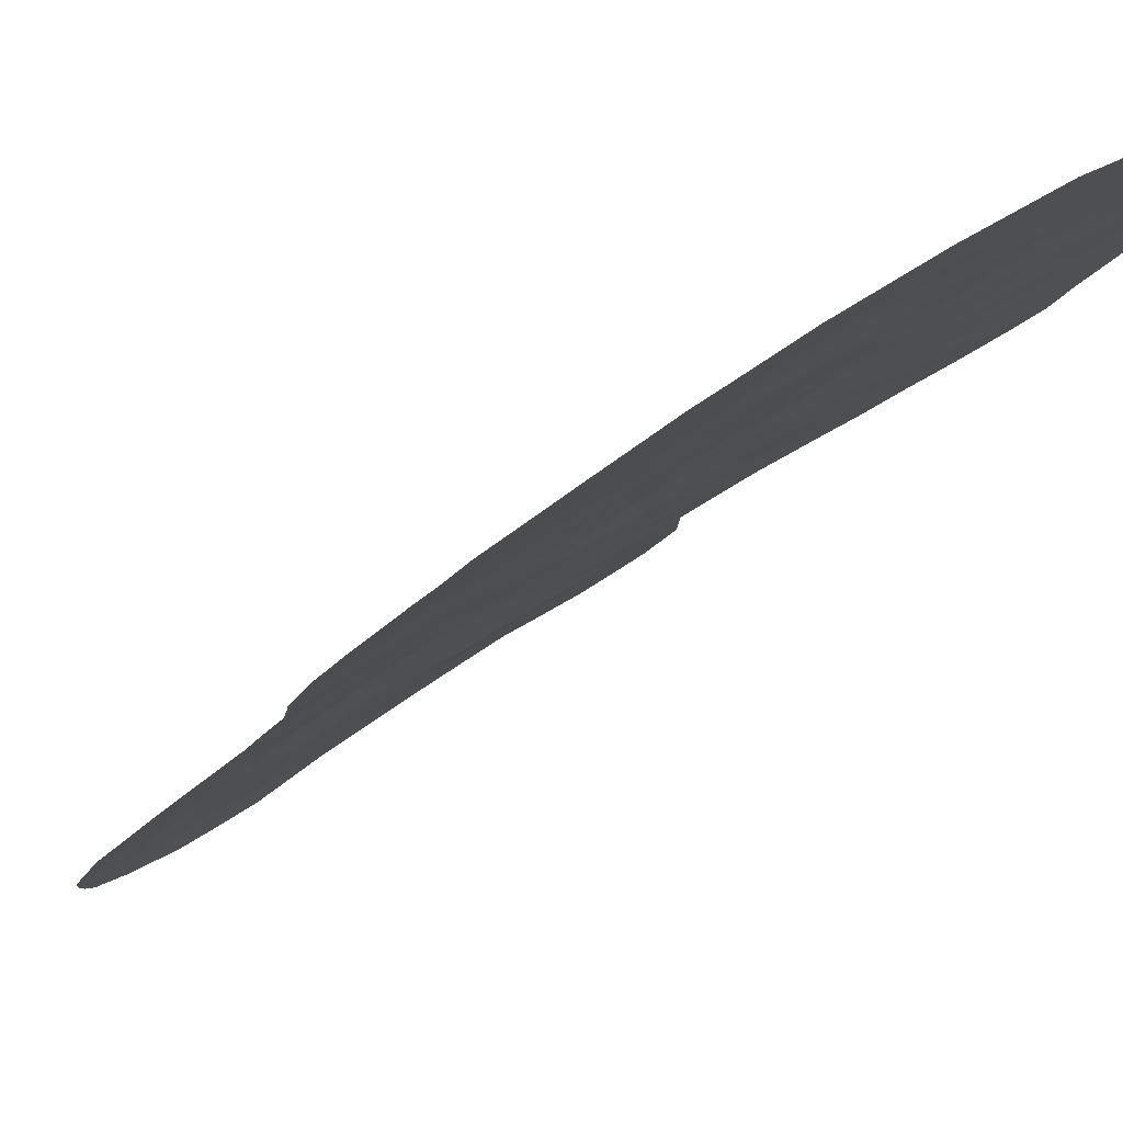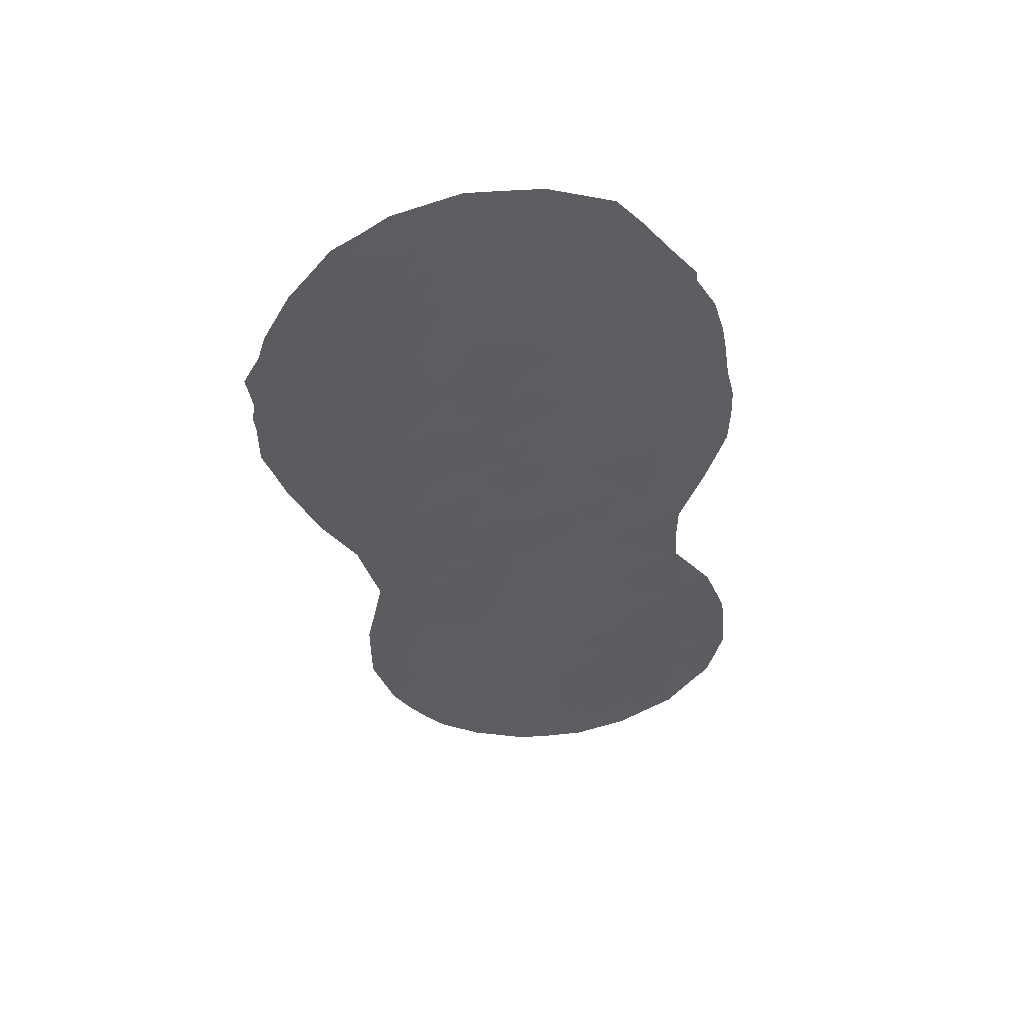
<metadata>
{"format":"obj","ext":"obj","renderer":"f3d","projection":"perspective","resolution":1024,"background":"white","views":[{"elev":-27.4,"azim":147.9,"up":"+Z"},{"elev":50.4,"azim":-151.0,"up":"+Y"}]}
</metadata>
<code>
v 21.79 -20.44 70.47
v 20.33 -19.98 71.57
v 20.91 -7.826 70.84
v 20.93 -23.45 71.23
v 19.72 -24.8 72.15
v 20.61 -21.71 71.43
v 19.97 -18.28 71.89
v 18.81 -19.71 72.72
v 17.35 -26.36 73.95
v 15.95 -27.17 75.13
v 16.09 -29.3 75.15
v 17.18 -19.2 73.86
v 22.81 -11.8 69.5
v 22.54 -7.894 69.61
v 18.69 -27.09 72.95
v 18.69 -10.18 72.5
v 19.6 -12.31 71.91
v 17.96 -10.87 73
v 19.35 -22.85 72.42
v 19.13 -29.19 72.55
v 18.93 -31.35 72.67
v 21.6 -15.54 70.54
v 22.24 -13.71 70
v 23.2 -15.54 69.26
v 19.16 -20.78 72.49
v 25.86 -11.94 66.95
v 16.68 -9.507 73.77
v 17.62 -24.04 73.73
v 15.51 -14.19 74.62
v 24.72 -15.45 68
v 21.53 -25.17 70.71
v 19.53 -16.52 72.11
v 16.83 -17.13 73.95
v 18.18 -15.78 72.98
v 24.82 -18.84 67.92
v 20.83 -15.74 71.14
v 20.96 -28.74 71.04
v 16.02 -24.95 74.95
v 16.38 -31.35 74.91
v 19.16 -8.008 72.13
v 24.09 -7.874 68.39
v 15.92 -16.81 74.53
v 20.33 -9.836 71.31
v 19.45 -14.51 72.1
v 21.99 -26.8 70.27
v 17.87 -13.37 73.12
v 23.04 -21.35 69.45
v 22.47 -23.32 69.91
v 23.13 -24.94 69.36
v 16.58 -11.77 73.91
v 22.48 -17.24 69.86
v 21.94 -9.784 70.12
v 20.07 -27.32 71.8
v 25.03 -9.89 67.64
v 17.4 -28.32 74.02
v 17.55 -30.27 73.92
v 18.42 -17.8 72.92
v 21.28 -11.77 70.63
v 23.7 -26.94 68.83
v 24.3 -11.84 68.28
v 23.73 -13.72 68.79
v 23.22 -19.19 69.27
v 17.75 -21.49 73.57
v 16.7 -14.99 73.93
v 22.08 -30.24 70.06
v 25.18 -13.61 67.58
v 21.48 -18.66 70.67
v 22.67 -28.63 69.65
v 23.43 -9.894 68.97
v 20.44 -30.63 71.43
v 24.16 -17.26 68.49
v 19.71 -5.974 71.7
v 14.54 -28.23 76.18
v 14.68 -25.95 75.94
v 15.01 -16.53 75.08
v 26.12 -11.09 66.72
v 25.93 -10.33 66.87
v 25.96 -17 66.92
v 16.13 -20.46 74.59
v 14.96 -14.41 74.95
v 14.97 -30.22 76.03
v 15.43 -30.95 75.66
v 15.99 -31.9 75.2
v 21.06 -32.08 70.78
v 18.14 -6.546 72.76
v 26.36 -12.98 66.51
v 26.49 -11.92 66.39
v 26.39 -15.23 66.5
v 26.4 -13.96 66.49
v 18.51 -32.9 72.89
v 25.31 -8.883 67.41
v 16.14 -22.67 74.75
v 15.52 -18.49 74.86
v 26.44 -13.53 66.45
v 25.29 -18.95 67.51
v 15.15 -13.44 74.8
v 24.09 -27.9 68.45
v 23.83 -28.8 68.65
v 24.26 -21.62 68.39
v 24.48 -20.61 68.19
v 25.02 -19.5 67.73
v 24.35 -26.99 68.26
v 16.86 -8.347 73.63
v 23.07 -6.433 69.18
v 21.5 -5.89 70.4
v 15.27 -12.43 74.7
v 24.98 -8.417 67.67
v 16.63 -32.31 74.64
v 17.31 -32.77 74.04
v 15.19 -24.2 75.48
v 16.15 -9.321 74.08
v 20.2 -32.57 71.46
v 21.51 -31.85 70.43
v 21.63 -31.73 70.34
v 22.47 -31.02 69.69
v 22.96 -30.36 69.32
v 16.15 -9.61 74.1
v 24 -22.73 68.62
v 24.37 -24.96 68.26
v 23.38 -29.7 69
v 24.34 -7.417 68.18
v 20.32 -6.9 71.26
v 20.61 -5.924 71.05
v 21.19 -6.867 70.63
v 20.36 -24.15 71.66
v 19.51 -23.82 72.31
v 20.15 -23.2 71.82
v 16.64 -26.73 74.55
v 15.98 -26.07 75.05
v 16.7 -25.65 74.44
v 20.75 -22.59 71.35
v 21.3 -22 70.88
v 21.54 -23.14 70.71
v 19.31 -10.91 72.08
v 18.69 -11.45 72.51
v 20 -22.3 71.91
v 17.33 -27.35 74.02
v 16.65 -27.77 74.6
v 16.72 -28.79 74.61
v 15.99 -28.25 75.17
v 15.27 -27.67 75.64
v 14.59 -26.97 76.07
v 15.29 -26.55 75.56
v 22.86 -18.15 69.56
v 23.31 -17.29 69.18
v 23.72 -18.17 68.85
v 22.31 -18.89 70.01
v 22.01 -17.98 70.24
v 21.19 -21.07 70.96
v 20.48 -20.82 71.49
v 21.06 -20.18 71.02
v 19.89 -21.38 71.96
v 19.86 -20.57 71.95
v 21.63 -31.17 70.38
v 21.23 -30.39 70.77
v 25.51 -10.95 67.24
v 18.13 -26.14 73.38
v 17.52 -25.31 73.82
v 18.38 -25.19 73.19
v 18.81 -24.41 72.84
v 18.62 -23.39 72.97
v 17.93 -26.99 73.52
v 21.2 -24.3 71
v 22.01 -24.25 70.3
v 23.86 -10.88 68.63
v 24.19 -9.939 68.34
v 24.65 -10.89 67.97
v 17.45 -20.29 73.72
v 16.86 -21.01 74.14
v 16.62 -19.87 74.25
v 19.19 -18.06 72.41
v 19.02 -17.14 72.48
v 19.76 -17.35 71.99
v 18.07 -27.85 73.46
v 18.86 -28.18 72.8
v 18.2 -28.79 73.34
v 19.54 -15.59 72.08
v 16.85 -24.53 74.32
v 20.99 -27.1 71.06
v 21.52 -27.83 70.62
v 20.56 -28.02 71.38
v 20.03 -7.89 71.49
v 20.62 -8.819 71.07
v 19.77 -8.899 71.7
v 16.19 -30.33 75.06
v 15.49 -29.84 75.62
v 21.92 -25.85 70.36
v 18.28 -20.53 73.14
v 17.99 -19.49 73.29
v 21 -31.28 70.9
v 20.31 -31.57 71.46
v 18.58 -7.195 72.49
v 18.91 -6.265 72.24
v 19.45 -7.021 71.91
v 24.94 -14.52 67.8
v 25.56 -15.27 67.24
v 20.48 -17.55 71.46
v 20.21 -16.37 71.62
v 23.11 -10.83 69.24
v 22.38 -10.79 69.81
v 22.69 -9.825 69.55
v 16.57 -15.92 74.06
v 23.48 -14.65 69.02
v 22.72 -14.64 69.63
v 22.99 -13.72 69.39
v 15.33 -25.48 75.46
v 20.94 -14.63 71.01
v 18.32 -31.82 73.19
v 18.9 -32.16 72.62
v 17.79 -32.23 73.64
v 15.8 -19.37 74.74
v 25.62 -9.605 67.14
v 23.54 -11.83 68.9
v 24 -12.78 68.55
v 23.26 -12.78 69.16
v 22.34 -25.03 70.02
v 22.82 -24.1 69.61
v 15.98 -14.93 74.37
v 16.38 -13.97 74.11
v 18.91 -16.16 72.51
v 18.82 -15.1 72.54
v 20.6 -25.28 71.45
v 25.27 -16.21 67.52
v 24.48 -16.36 68.21
v 19.33 -13.37 72.14
v 18.72 -13.94 72.57
v 17.65 -23.23 73.68
v 16.92 -23.39 74.21
v 16.96 -22.2 74.15
v 19.15 -25.26 72.6
v 19.51 -26.66 72.28
v 23.68 -16.42 68.87
v 23.96 -15.53 68.63
v 18.28 -29.77 73.29
v 17.48 -29.28 73.97
v 19 -30.33 72.63
v 18.27 -30.8 73.27
v 21.86 -21.38 70.42
v 16.17 -21.65 74.65
v 20.43 -11.85 71.27
v 20.97 -12.76 70.91
v 20.16 -12.93 71.52
v 19.54 -9.931 71.89
v 20.01 -10.86 71.56
v 18.97 -9.039 72.29
v 17.84 -8.274 73
v 17.93 -9.9 73
v 19.34 -27.51 72.4
v 19.67 -28.22 72.12
v 15.3 -17.63 74.97
v 16.15 -17.83 74.43
v 25.9 -13.53 66.93
v 25.73 -14.44 67.09
v 24.74 -12.75 67.93
v 25.1 -11.83 67.59
v 25.51 -12.77 67.28
v 18.56 -21.44 72.96
v 25.88 -15.92 66.97
v 26.18 -16.08 66.71
v 25.32 -17.89 67.49
v 25.6 -18.05 67.24
v 22.87 -16.41 69.54
v 21.91 -14.64 70.27
v 21.43 -13.7 70.61
v 23.33 -27.86 69.11
v 22.46 -20.82 69.93
v 22.45 -21.67 69.95
v 24.11 -18.98 68.52
v 22.03 -22.42 70.29
v 22.63 -25.9 69.76
v 23.39 -25.93 69.11
v 22.94 -26.88 69.47
v 23.98 -26.02 68.59
v 24.36 -25.81 68.26
v 16.12 -23.86 74.82
v 17.49 -9.063 73.26
v 17.26 -10.2 73.42
v 17.24 -11.34 73.47
v 22.02 -6.939 70
v 22.29 -6.165 69.78
v 22.84 -7.063 69.37
v 21.73 -7.835 70.22
v 19.59 -19.85 72.13
v 19.38 -18.96 72.31
v 20.15 -19.14 71.73
v 18.58 -22.35 72.98
v 17.04 -13.4 73.67
v 17.26 -14.32 73.55
v 15.91 -12.16 74.31
v 15.38 -11.62 74.61
v 16.01 -11.34 74.23
v 16.48 -12.78 74.01
v 14.77 -29.35 76.1
v 15.34 -28.79 75.65
v 19.67 -30.97 72.07
v 19.82 -29.95 71.96
v 23.76 -8.955 68.68
v 24.49 -8.898 68.07
v 15.35 -15.12 74.78
v 14.95 -15.4 75.03
v 18.3 -16.82 72.95
v 17.65 -17.49 73.42
v 17.52 -16.45 73.45
v 21.39 -16.31 70.72
v 17.09 -31.79 74.28
v 14.86 -25.3 75.77
v 17.8 -18.49 73.39
v 18.59 -18.75 72.84
v 16.99 -18.17 73.92
v 22.24 -8.82 69.87
v 23 -8.88 69.28
v 22.06 -11.77 70.06
v 22.52 -12.76 69.75
v 21.76 -12.75 70.31
v 22.41 -15.53 69.89
v 20.81 -10.8 70.96
v 22.46 -27.78 69.86
v 24.45 -13.68 68.19
v 17.41 -15.39 73.48
v 19.55 -31.91 72.08
v 19.37 -32.76 72.15
v 16.81 -29.78 74.55
v 16.93 -30.79 74.44
v 15.64 -23.46 75.13
v 22.07 -16.37 70.17
v 21.68 -17.1 70.5
v 20.68 -29.66 71.26
v 20.07 -28.98 71.78
v 21.45 -8.793 70.46
v 21.15 -9.788 70.71
v 21.61 -10.77 70.37
v 20.11 -14.06 71.6
v 21.84 -28.62 70.33
v 22.43 -29.16 69.82
v 21.53 -29.31 70.55
v 22.45 -19.84 69.91
v 23.14 -20.33 69.36
v 22.82 -22.33 69.63
v 23.54 -22.01 69.03
v 23.23 -23.08 69.27
v 24.48 -19.61 68.21
v 17.5 -7.381 73.19
v 17.96 -12.06 73.02
v 17.21 -12.47 73.52
v 19.25 -21.88 72.46
v 18.06 -14.65 73.03
v 15.65 -10.58 74.42
v 17.84 -32.82 73.53
v 23.82 -24.98 68.75
v 17.64 -31.27 73.82
v 20.9 -19.32 71.12
v 20.71 -18.47 71.29
v 21.22 -17.78 70.87
v 21.68 -19.54 70.54
v 24.21 -14.61 68.41
v 23.36 -7.883 68.97
v 23.56 -23.93 68.99
v 24.2 -23.96 68.43
v 23.73 -20.99 68.85
v 23.85 -19.95 68.74
v 23.65 -6.911 68.73
v 21.23 -26.15 70.92
v 15.74 -13.17 74.45
v 20.37 -26.41 71.59
v 16.33 -18.82 74.38
v 19.74 -25.74 72.11
v 16.49 -10.63 73.92
v 18.96 -25.99 72.75
v 20.17 -15.15 71.62
v 20.95 -16.77 71.08
v 25 -17.1 67.75
v 24.52 -18.05 68.18
v 20.56 -13.6 71.25
v 18.76 -12.67 72.49
v 15.67 -15.85 74.63
v 19.27 -11.75 72.12
v 19.77 -11.57 71.76
v 18.33 -8.99 72.71
v 17.91 -22.52 73.48
v 18.37 -7.971 72.65
v 22.82 -29.6 69.47
f 122 123 124
f 125 126 127
f 128 129 130
f 131 132 133
f 134 135 16
f 127 136 131
f 128 137 138
f 139 140 138
f 141 142 143
f 144 145 146
f 147 148 144
f 149 150 151
f 152 153 150
f 154 190 155
f 87 26 76
f 157 158 159
f 126 160 161
f 162 157 15
f 163 133 164
f 165 166 167
f 168 169 170
f 171 172 173
f 174 175 176
f 178 158 130
f 179 180 181
f 182 183 184
f 11 185 186
f 39 83 82
f 188 168 189
f 70 190 191
f 192 193 194
f 195 253 196
f 197 173 198
f 199 200 201
f 26 87 86
f 203 204 205
f 129 143 206
f 54 212 77
f 213 214 215
f 137 162 174
f 216 164 217
f 177 220 221
f 163 222 125
f 227 228 229
f 224 232 233
f 176 234 235
f 236 237 234
f 149 238 132
f 229 239 169
f 240 241 242
f 134 243 244
f 243 245 184
f 16 247 378
f 175 248 249
f 253 252 89
f 88 253 89
f 254 255 256
f 230 159 160
f 257 188 25
f 258 88 259
f 145 262 232
f 29 80 96
f 263 207 264
f 68 265 98
f 238 266 267
f 35 95 101
f 270 187 216
f 270 271 272
f 178 275 228
f 277 278 367
f 279 280 281
f 282 124 279
f 283 284 285
f 283 153 25
f 161 227 379
f 287 288 219
f 289 290 291
f 292 363 289
f 182 194 122
f 186 293 294
f 231 248 15
f 247 277 276
f 375 299 218
f 295 236 296
f 213 199 165
f 166 297 298
f 301 220 172
f 301 302 303
f 140 294 141
f 196 258 223
f 39 305 108
f 307 308 189
f 307 309 302
f 308 171 284
f 310 311 201
f 312 313 314
f 204 315 263
f 316 240 244
f 265 317 272
f 251 309 365
f 318 214 254
f 319 303 202
f 320 321 209
f 154 114 113
f 65 116 115
f 39 108 83
f 322 323 185
f 322 139 235
f 92 275 324
f 325 326 304
f 27 117 111
f 241 314 264
f 327 296 328
f 255 167 156
f 329 330 183
f 312 331 200
f 207 369 332
f 59 102 97
f 333 334 335
f 336 337 266
f 338 269 267
f 338 339 340
f 246 342 380
f 343 344 278
f 343 135 374
f 136 345 152
f 257 345 286
f 346 319 288
f 346 226 221
f 344 287 292
f 327 335 155
f 210 90 348
f 66 256 252
f 325 315 262
f 271 349 273
f 305 323 350
f 215 205 313
f 333 180 317
f 190 113 84
f 237 208 350
f 316 330 331
f 351 285 352
f 353 326 148
f 353 352 197
f 151 351 354
f 381 98 120
f 354 147 336
f 310 329 282
f 318 195 355
f 26 156 76
f 203 355 233
f 297 311 356
f 357 358 349
f 276 27 103
f 295 191 320
f 47 359 339
f 360 359 337
f 341 360 268
f 372 371 260
f 217 340 357
f 249 181 328
f 3 122 124
f 122 72 123
f 124 123 105
f 4 125 127
f 125 5 126
f 127 126 19
f 9 128 130
f 128 10 129
f 130 129 38
f 4 131 133
f 131 6 132
f 133 132 269
f 16 135 18
f 4 127 131
f 127 19 136
f 131 136 6
f 10 128 138
f 128 9 137
f 138 137 55
f 55 139 138
f 139 11 140
f 138 140 10
f 10 141 143
f 141 73 142
f 143 142 74
f 62 144 146
f 144 51 145
f 146 145 71
f 62 147 144
f 147 67 148
f 144 148 51
f 1 149 151
f 149 6 150
f 151 150 2
f 6 152 150
f 152 25 153
f 150 153 2
f 155 190 70
f 26 255 156
f 156 77 76
f 368 157 159
f 157 9 158
f 159 158 28
f 19 126 161
f 126 5 160
f 227 160 28
f 162 9 157
f 15 157 368
f 31 163 164
f 163 4 133
f 164 133 48
f 60 165 167
f 165 69 166
f 167 166 54
f 12 168 170
f 168 63 169
f 170 169 79
f 7 171 173
f 171 57 172
f 173 172 32
f 55 174 176
f 174 15 175
f 176 175 20
f 38 178 130
f 178 28 158
f 130 158 9
f 53 179 181
f 179 45 180
f 181 180 37
f 40 182 184
f 182 3 183
f 184 183 43
f 185 82 186
f 82 185 39
f 81 186 82
f 31 187 362
f 187 45 362
f 362 179 364
f 8 188 189
f 188 63 168
f 189 168 12
f 113 190 154
f 190 84 191
f 112 191 84
f 40 192 194
f 192 85 193
f 194 193 72
f 30 195 196
f 195 66 253
f 370 197 198
f 197 7 173
f 198 173 32
f 69 199 201
f 199 13 200
f 201 200 52
f 33 42 202
f 61 203 205
f 203 24 204
f 205 204 23
f 38 129 206
f 129 10 143
f 206 143 74
f 306 206 74
f 207 22 36
f 208 21 209
f 208 209 90
f 208 90 210
f 211 365 170
f 211 170 79
f 211 93 365
f 54 91 212
f 156 54 77
f 13 213 215
f 213 60 214
f 215 214 61
f 55 137 174
f 137 9 162
f 174 162 15
f 49 216 217
f 216 31 164
f 217 164 48
f 64 218 219
f 218 29 219
f 44 369 177
f 177 32 220
f 221 220 34
f 4 163 125
f 163 31 222
f 125 222 5
f 31 362 222
f 222 364 366
f 30 223 224
f 223 78 371
f 225 44 226
f 63 379 229
f 229 228 92
f 231 364 53
f 30 224 233
f 224 71 232
f 233 232 24
f 55 176 235
f 176 20 234
f 235 234 56
f 20 236 234
f 236 21 237
f 234 237 56
f 6 149 132
f 149 1 238
f 132 238 269
f 63 229 169
f 229 92 239
f 169 239 79
f 17 240 242
f 240 58 241
f 242 241 373
f 17 376 377
f 134 16 243
f 244 243 43
f 43 243 184
f 243 16 245
f 184 245 40
f 246 380 378
f 245 16 378
f 246 378 276
f 16 18 247
f 378 247 276
f 20 175 249
f 175 15 248
f 249 248 53
f 93 250 251
f 250 75 42
f 42 33 251
f 93 251 365
f 253 66 252
f 89 252 94
f 66 254 256
f 254 60 255
f 256 255 26
f 5 230 160
f 230 368 159
f 160 159 28
f 257 63 188
f 25 188 8
f 88 258 196
f 259 78 258
f 35 260 95
f 261 95 260
f 71 145 232
f 145 51 262
f 232 262 24
f 23 263 264
f 263 22 207
f 264 207 373
f 97 265 59
f 265 97 98
f 269 238 267
f 238 1 266
f 267 266 47
f 99 359 100
f 71 372 146
f 146 268 62
f 48 133 269
f 49 270 216
f 270 45 187
f 216 187 31
f 45 270 272
f 270 49 271
f 272 271 59
f 59 273 102
f 274 102 273
f 178 38 275
f 228 275 92
f 111 103 27
f 342 246 103
f 27 277 367
f 277 18 278
f 219 29 363
f 106 363 96
f 14 279 281
f 279 105 280
f 281 280 104
f 14 282 279
f 282 3 124
f 279 124 105
f 2 283 285
f 283 8 284
f 285 284 7
f 8 283 25
f 283 2 153
f 19 161 286
f 161 160 227
f 287 46 288
f 219 288 64
f 50 289 291
f 289 106 290
f 291 290 347
f 50 292 289
f 292 219 363
f 289 363 106
f 3 182 122
f 182 40 194
f 122 194 72
f 11 186 294
f 186 81 293
f 294 293 73
f 368 231 15
f 231 53 248
f 247 18 277
f 276 277 27
f 218 202 375
f 218 299 29
f 70 295 296
f 295 21 236
f 296 236 20
f 60 213 165
f 213 13 199
f 165 199 69
f 54 166 298
f 166 69 297
f 298 91 54
f 91 298 107
f 75 300 375
f 29 299 80
f 300 80 299
f 57 301 172
f 301 34 220
f 172 220 32
f 34 301 303
f 301 57 302
f 303 302 33
f 10 140 141
f 140 11 294
f 141 294 73
f 30 196 223
f 223 258 78
f 304 36 22
f 36 198 369
f 109 305 210
f 305 109 108
f 38 206 110
f 306 110 206
f 12 307 189
f 307 57 308
f 189 308 8
f 57 307 302
f 307 12 309
f 302 309 33
f 8 308 284
f 308 57 171
f 284 171 7
f 52 310 201
f 310 14 311
f 201 311 69
f 58 312 314
f 312 13 313
f 314 313 23
f 23 204 263
f 204 24 315
f 263 315 22
f 43 316 244
f 316 58 240
f 244 240 377
f 59 265 272
f 265 68 317
f 272 317 45
f 66 318 254
f 318 61 214
f 254 214 60
f 64 319 202
f 319 34 303
f 202 303 33
f 21 320 209
f 320 112 321
f 209 321 90
f 11 322 185
f 322 56 323
f 185 323 39
f 56 322 235
f 322 11 139
f 235 139 55
f 38 110 275
f 324 275 110
f 22 325 304
f 325 51 326
f 304 326 370
f 373 241 264
f 241 58 314
f 264 314 23
f 327 70 296
f 255 60 167
f 156 167 54
f 3 329 183
f 329 52 330
f 183 330 43
f 13 312 200
f 312 58 331
f 200 331 52
f 225 242 332
f 225 332 44
f 373 207 332
f 207 36 369
f 332 369 44
f 335 334 65
f 1 336 266
f 336 62 337
f 266 337 47
f 47 338 267
f 338 48 269
f 48 338 340
f 338 47 339
f 340 339 118
f 101 341 35
f 341 101 100
f 192 342 85
f 18 343 278
f 343 46 344
f 278 344 50
f 343 18 135
f 374 135 376
f 6 136 152
f 136 19 345
f 152 345 25
f 379 257 286
f 257 25 345
f 286 345 19
f 46 346 288
f 346 34 319
f 288 319 64
f 34 346 221
f 346 46 226
f 221 226 44
f 50 344 292
f 344 46 287
f 292 287 219
f 70 327 155
f 327 37 335
f 155 335 65
f 115 154 65
f 154 115 114
f 367 291 347
f 27 367 117
f 347 117 367
f 210 348 109
f 256 86 252
f 86 256 26
f 94 252 86
f 51 325 262
f 325 22 315
f 262 315 24
f 59 271 273
f 271 49 349
f 273 119 274
f 273 349 119
f 210 305 350
f 305 39 323
f 350 323 56
f 13 215 313
f 215 61 205
f 313 205 23
f 317 180 45
f 56 237 350
f 237 21 208
f 350 208 210
f 58 316 331
f 316 43 330
f 331 330 52
f 98 381 334
f 65 334 381
f 67 351 352
f 351 2 285
f 352 285 7
f 67 353 148
f 353 370 326
f 148 326 51
f 370 353 197
f 353 67 352
f 197 352 7
f 1 151 354
f 151 2 351
f 354 351 67
f 1 354 336
f 354 67 147
f 336 147 62
f 14 310 282
f 310 52 329
f 282 329 3
f 61 318 355
f 318 66 195
f 355 195 30
f 24 203 233
f 203 61 355
f 233 355 30
f 41 297 356
f 297 69 311
f 356 311 14
f 49 357 349
f 357 118 358
f 349 358 119
f 21 295 320
f 295 70 191
f 320 191 112
f 359 99 339
f 118 339 99
f 62 360 337
f 360 100 359
f 337 359 47
f 35 341 268
f 341 100 360
f 268 360 62
f 35 372 260
f 361 121 41
f 356 14 281
f 104 361 281
f 281 361 356
f 49 217 357
f 217 48 340
f 357 340 118
f 20 249 328
f 249 53 181
f 328 181 37
f 65 154 155
f 362 45 179
f 96 363 29
f 362 364 222
f 366 364 231
f 365 12 170
f 44 177 221
f 222 366 5
f 366 230 5
f 250 42 251
f 50 367 278
f 251 33 309
f 12 365 309
f 367 50 291
f 364 179 53
f 368 366 231
f 368 230 366
f 198 177 369
f 177 198 32
f 370 36 304
f 375 42 75
f 370 198 36
f 328 296 20
f 64 202 218
f 37 327 328
f 223 371 224
f 260 371 78
f 224 371 71
f 372 71 371
f 374 17 225
f 260 78 261
f 372 268 146
f 242 373 332
f 41 121 107
f 225 226 374
f 46 374 226
f 372 35 268
f 298 297 41
f 107 298 41
f 375 300 299
f 196 253 88
f 46 343 374
f 333 335 37
f 17 242 225
f 333 37 180
f 42 375 202
f 134 376 135
f 376 134 377
f 244 377 134
f 246 276 103
f 377 240 17
f 374 376 17
f 41 356 361
f 161 379 286
f 380 342 192
f 379 227 229
f 40 245 380
f 378 380 245
f 28 178 228
f 257 379 63
f 40 380 192
f 68 334 333
f 116 381 120
f 98 334 68
f 65 381 116
f 227 28 228
f 68 333 317

</code>
